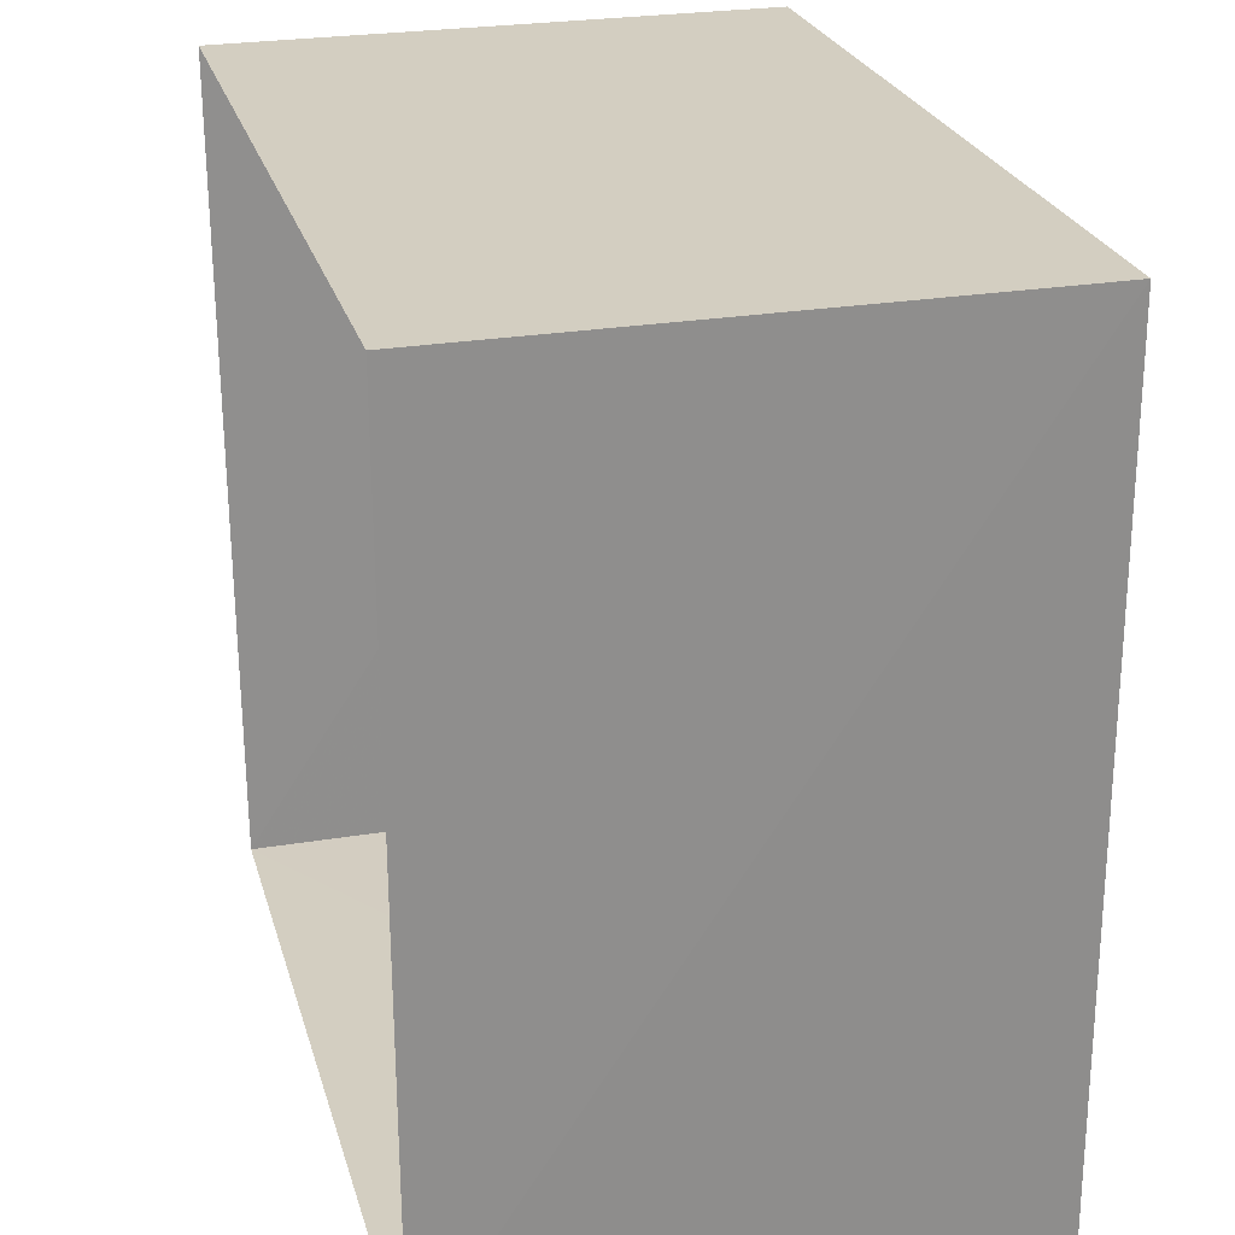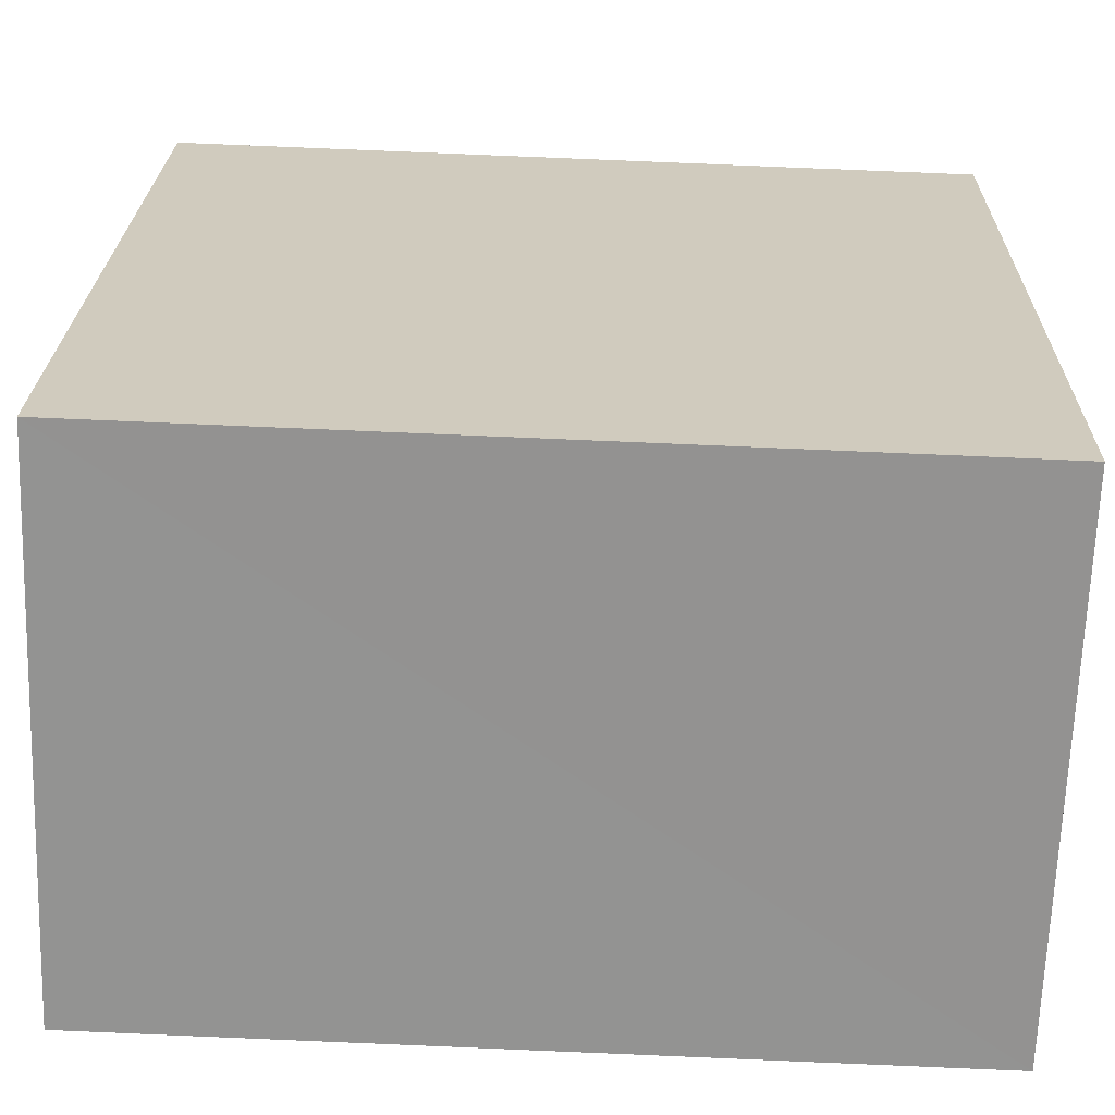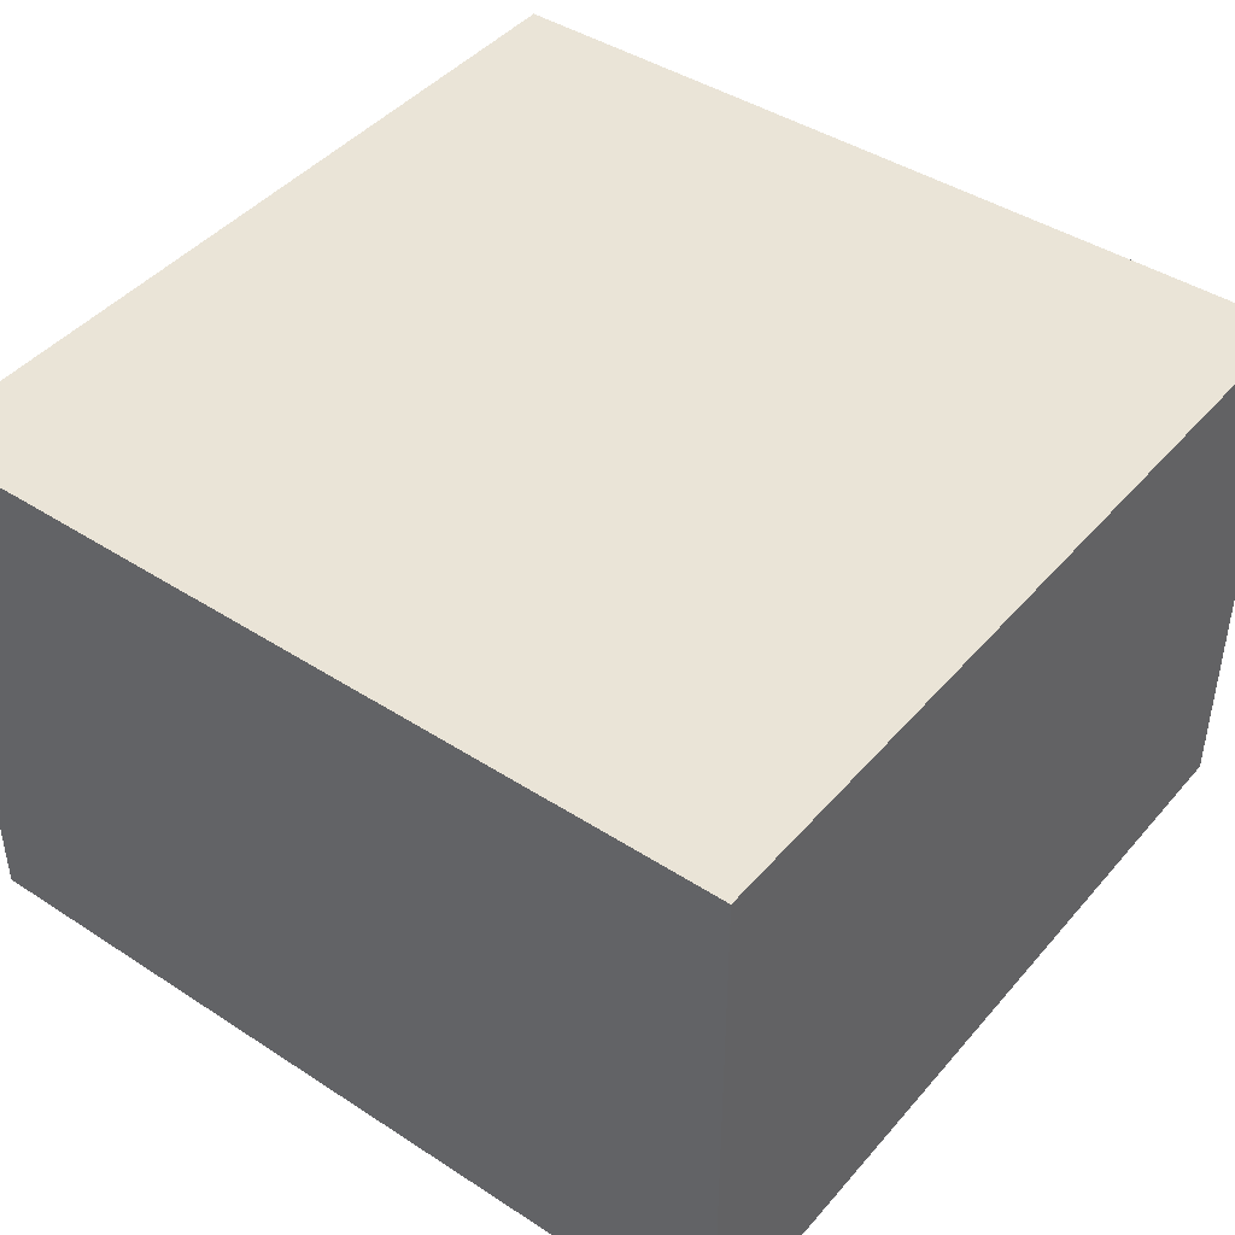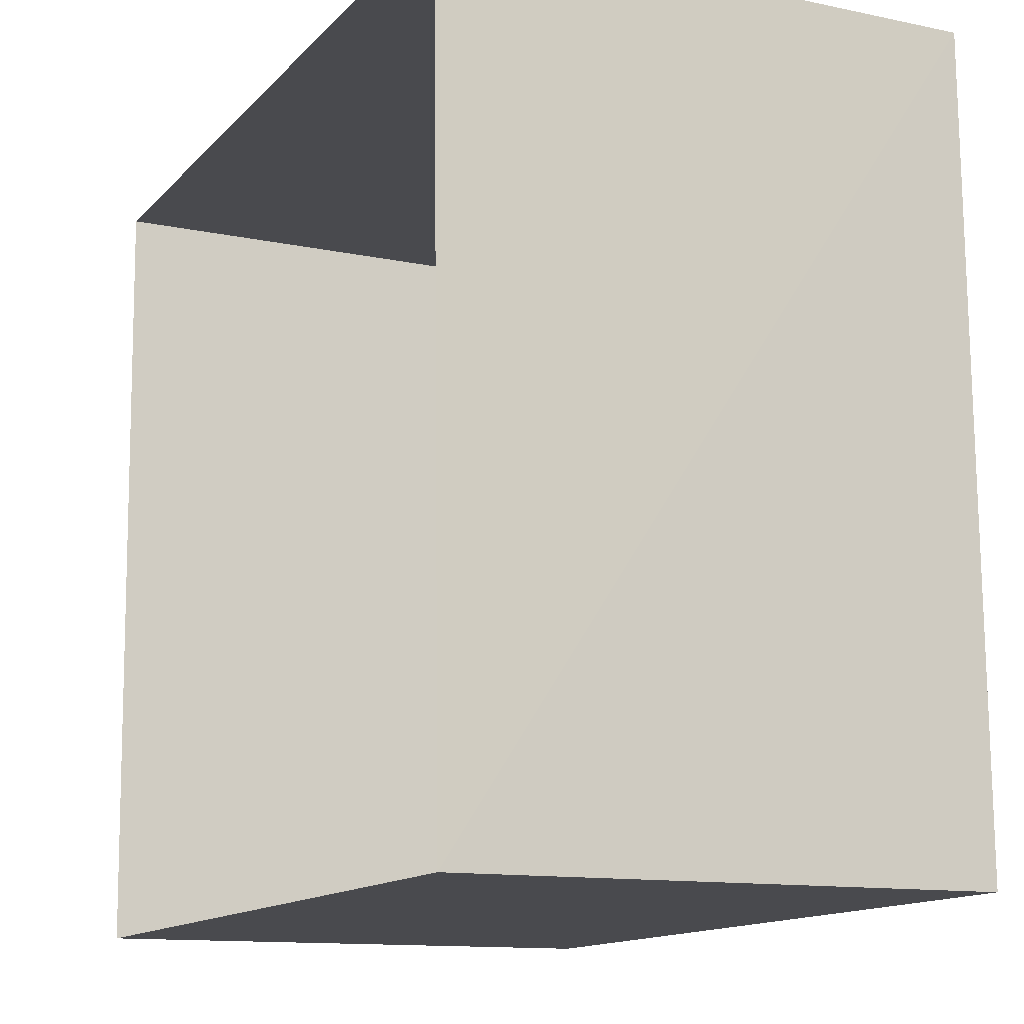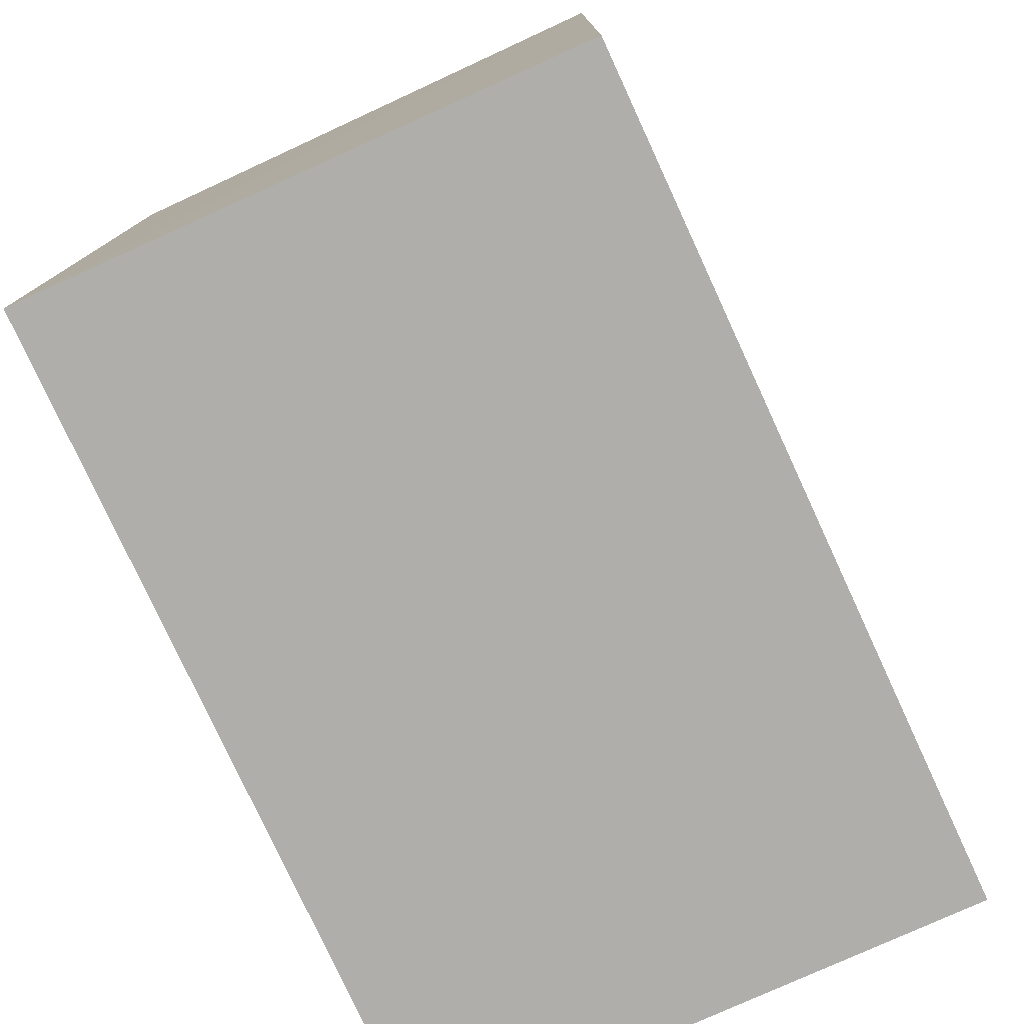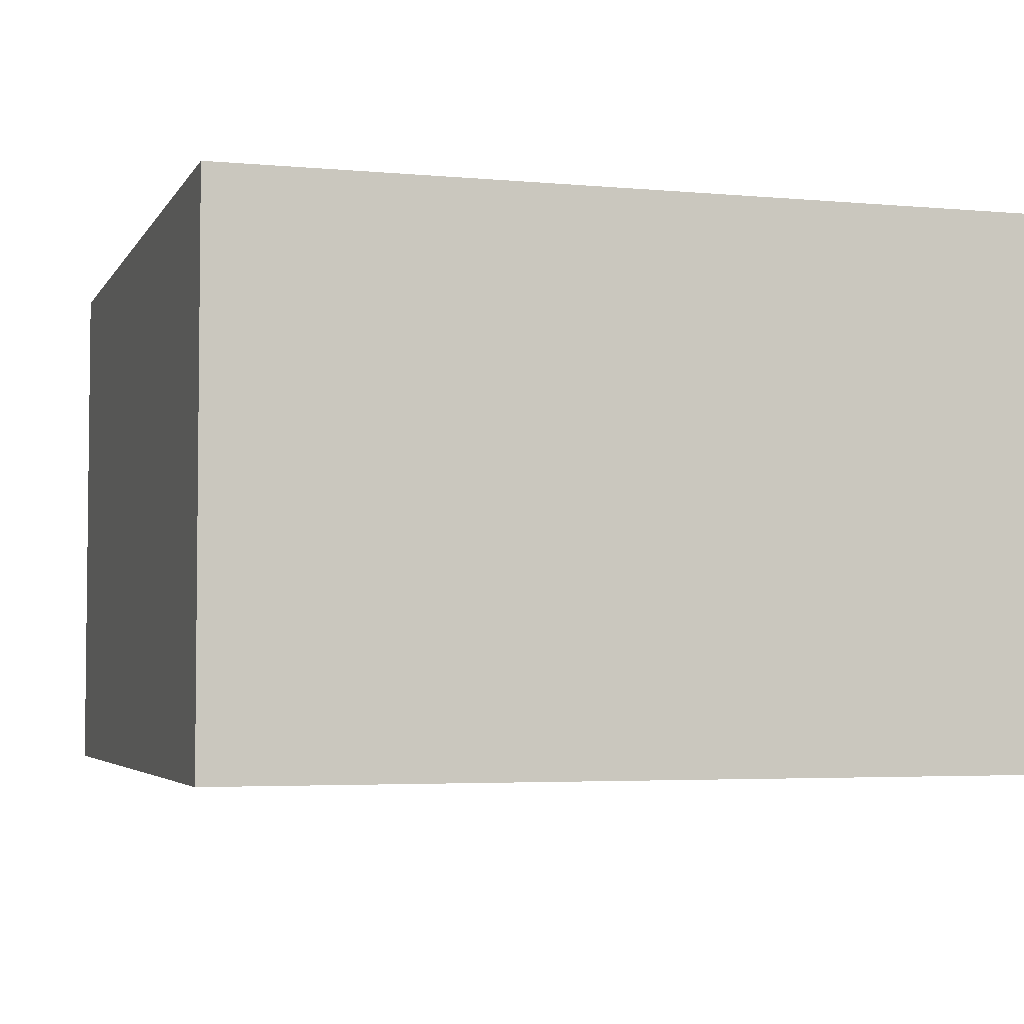
<metadata>
{"format":"obj","ext":"obj","renderer":"f3d","projection":"perspective","resolution":1024,"background":"white","views":[{"elev":26.3,"azim":-104.6,"up":"+Y"},{"elev":-66.7,"azim":-2.0,"up":"+Y"},{"elev":43.5,"azim":36.1,"up":"+Z"},{"elev":-12.3,"azim":-116.4,"up":"+Y"},{"elev":-76.6,"azim":-65.3,"up":"+Y"},{"elev":-4.0,"azim":161.7,"up":"+Z"}]}
</metadata>
<code>
v -3.161e+05 4.054e+04 3.388
v -3.161e+05 4.054e+04 3.385
v -3.161e+05 4.054e+04 3.384
v -3.161e+05 4.054e+04 3.386
v -3.161e+05 4.054e+04 6.869
v -3.161e+05 4.054e+04 6.867
v -3.161e+05 4.054e+04 6.864
v -3.161e+05 4.054e+04 6.866
f 1 2 3
f 4 1 3
f 5 6 7
f 8 5 7
f 5 1 4
f 6 5 4
f 8 3 2
f 8 7 3
f 6 4 3
f 7 6 3
f 5 2 1
f 5 8 2

</code>
